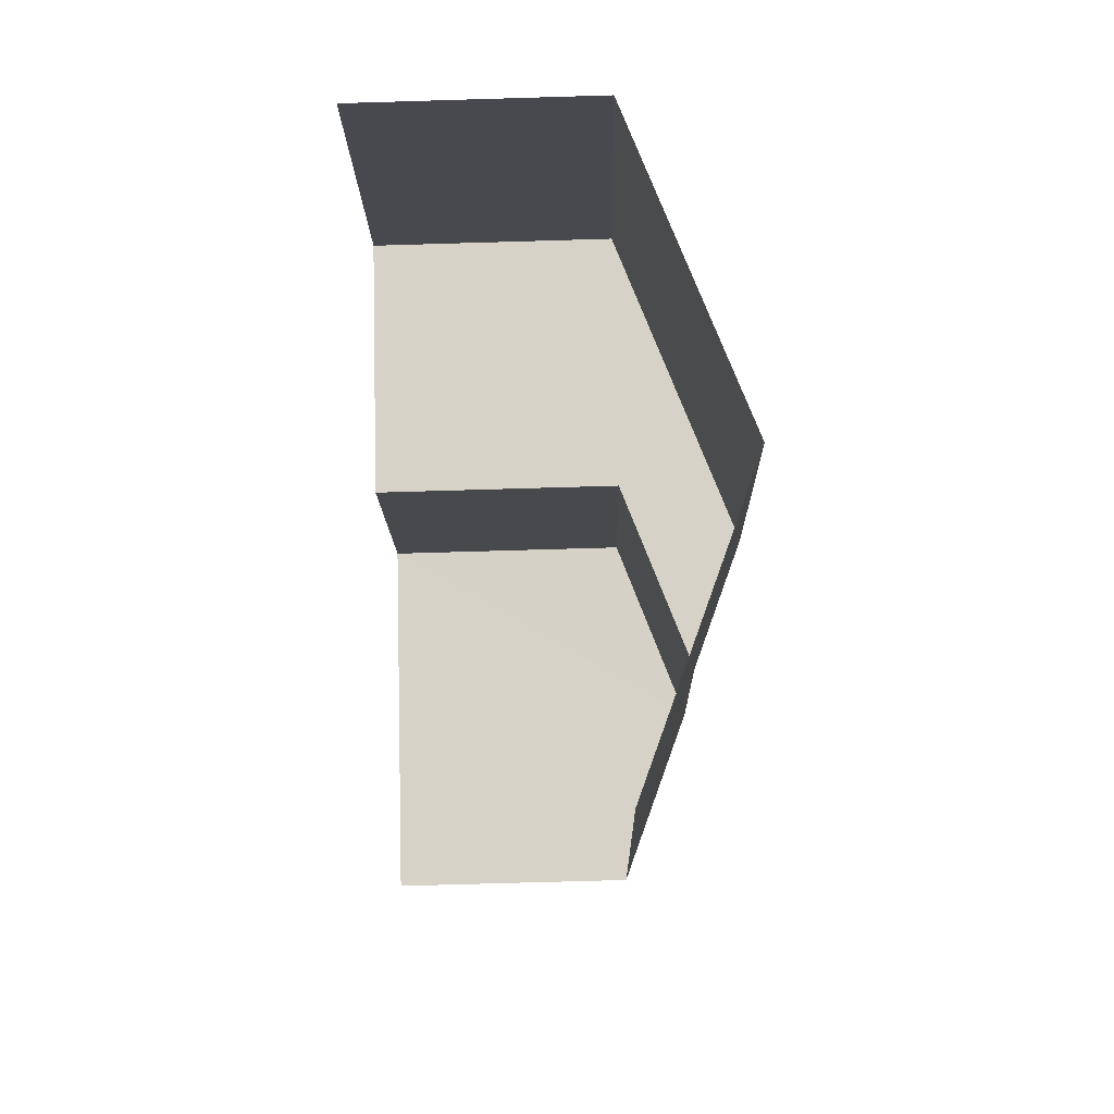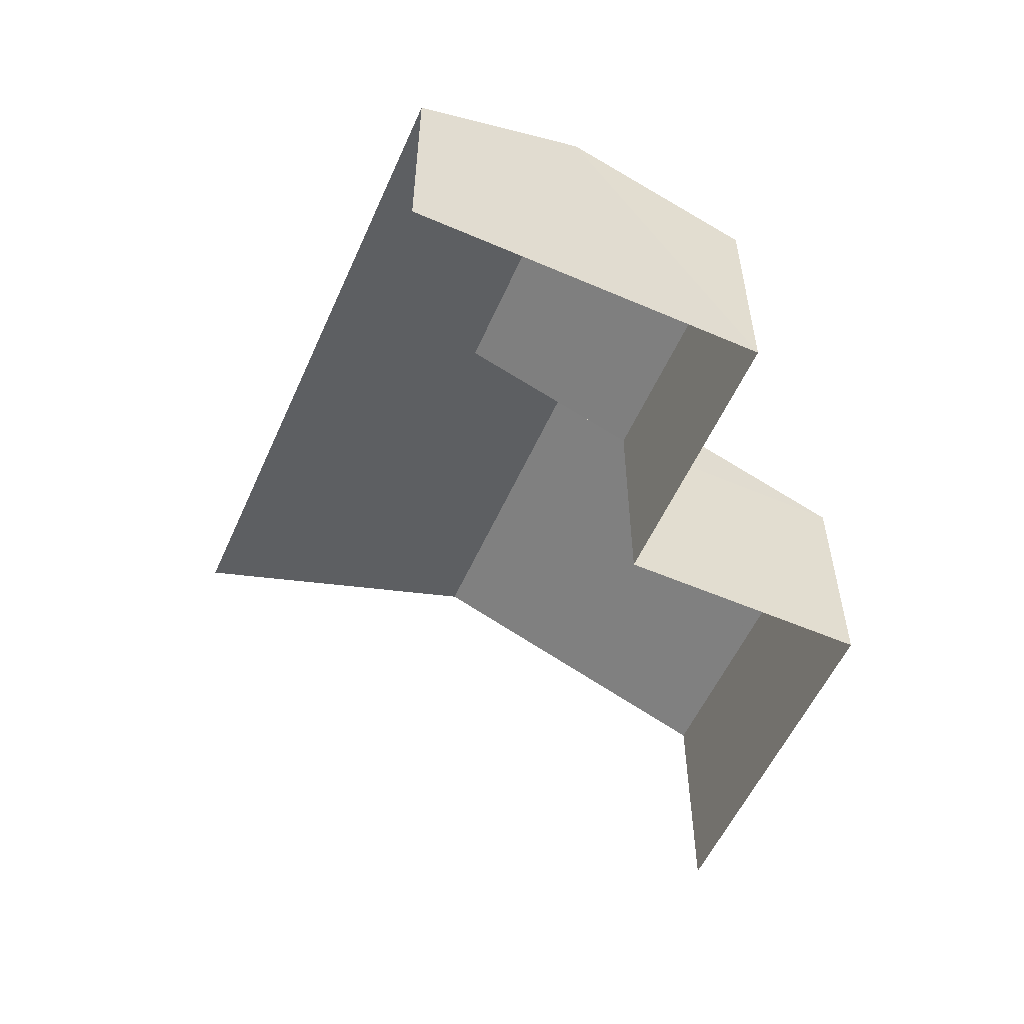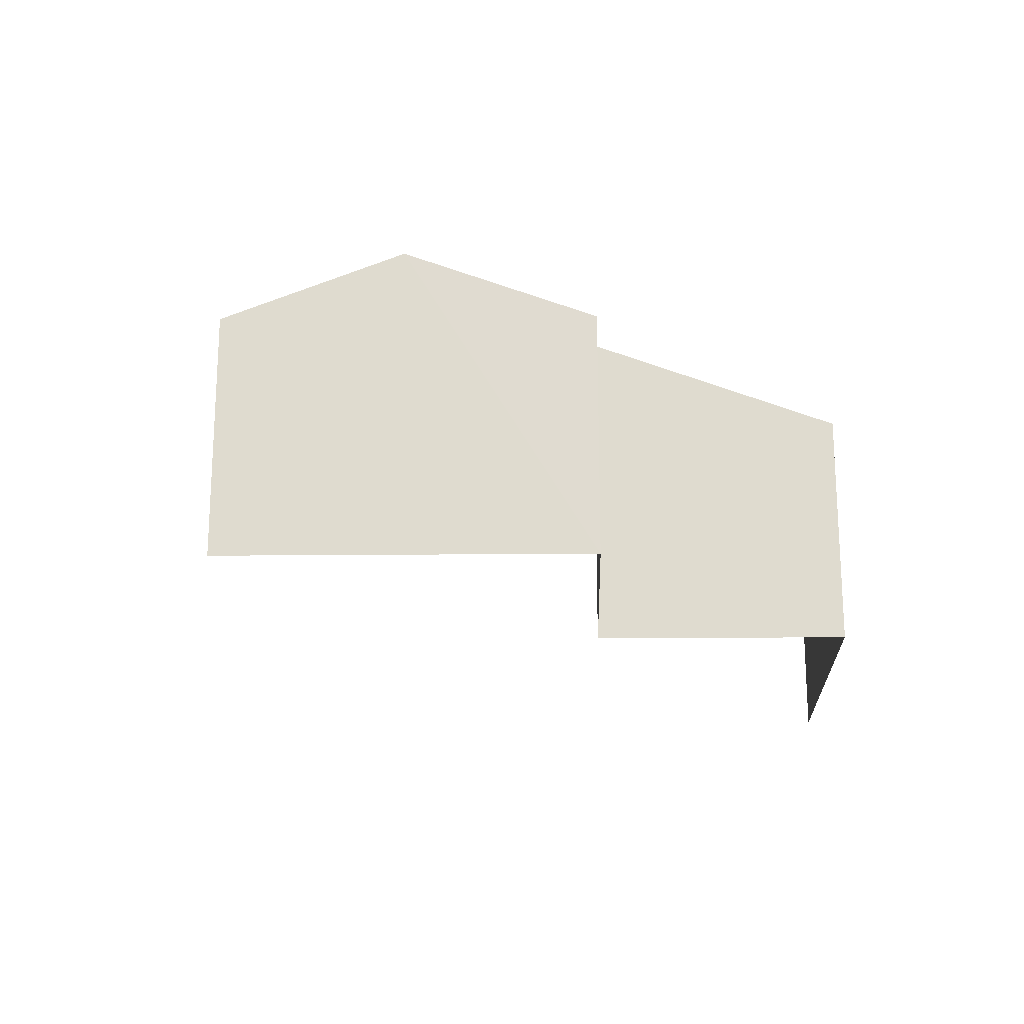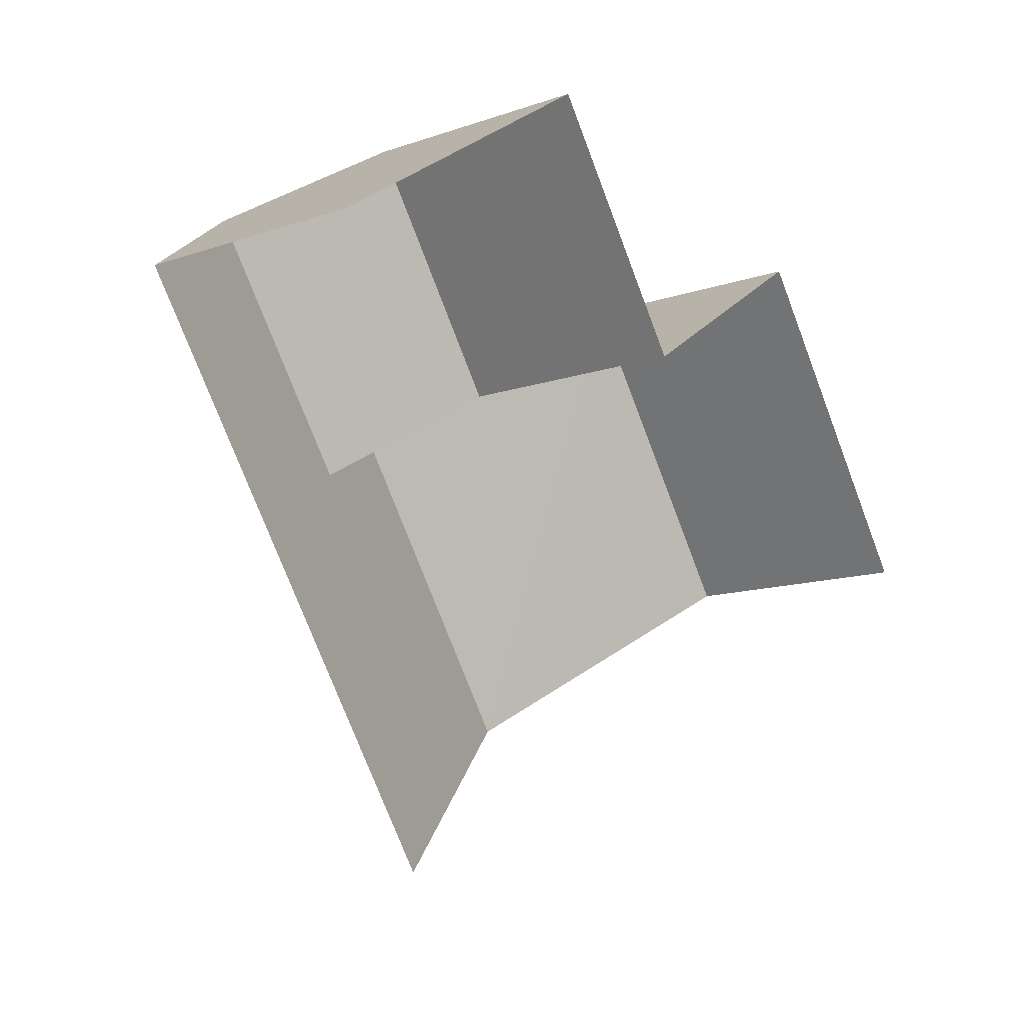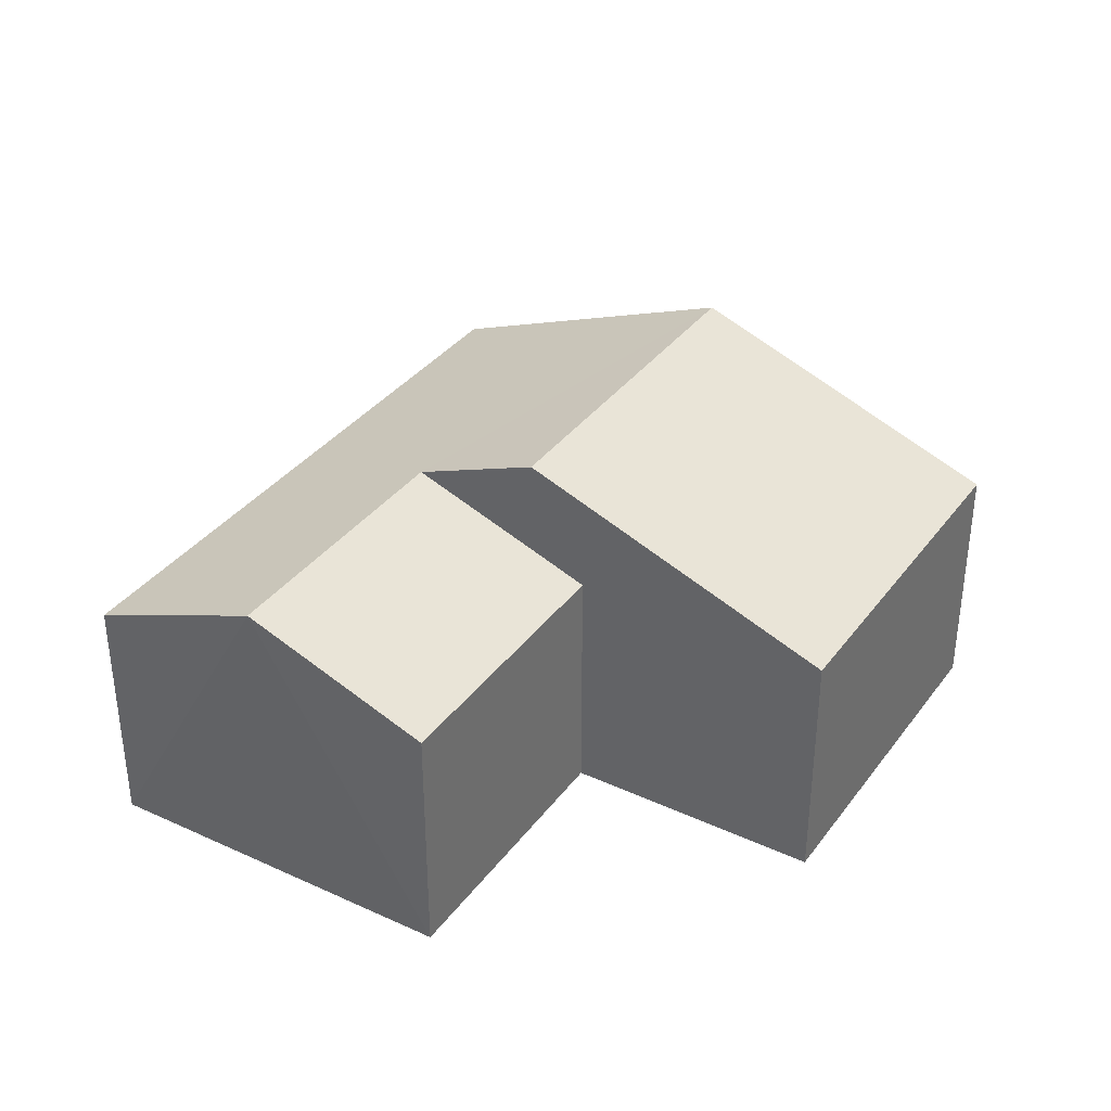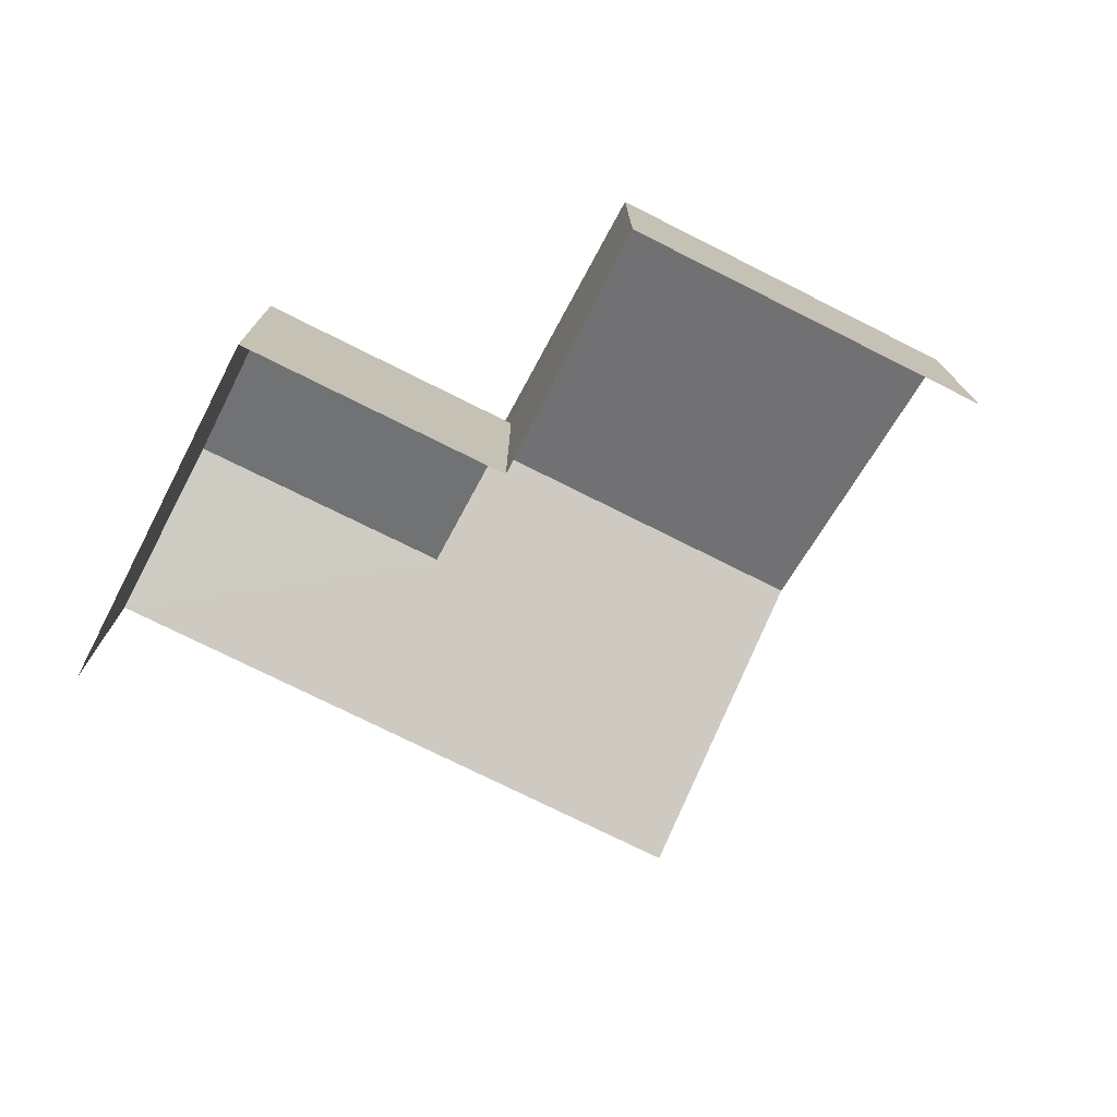
<metadata>
{"format":"obj","ext":"obj","renderer":"f3d","projection":"perspective","resolution":1024,"background":"white","views":[{"elev":-68.5,"azim":-88.4,"up":"+Y"},{"elev":-55.7,"azim":122.1,"up":"+Z"},{"elev":-20.0,"azim":147.7,"up":"+Z"},{"elev":-12.1,"azim":129.4,"up":"+Y"},{"elev":35.6,"azim":177.5,"up":"+Z"},{"elev":-75.1,"azim":-150.7,"up":"+Z"}]}
</metadata>
<code>
v -2.208e+05 -1.254e+05 24.71
v -2.207e+05 -1.254e+05 24.71
v -2.208e+05 -1.254e+05 24.71
v -2.207e+05 -1.254e+05 24.71
v -2.207e+05 -1.254e+05 24.71
v -2.207e+05 -1.254e+05 24.71
v -2.207e+05 -1.254e+05 31.48
v -2.208e+05 -1.254e+05 31.48
v -2.207e+05 -1.254e+05 30.56
v -2.207e+05 -1.254e+05 29.26
v -2.207e+05 -1.254e+05 29.26
v -2.207e+05 -1.254e+05 30.56
v -2.207e+05 -1.254e+05 29.26
v -2.207e+05 -1.254e+05 29.26
v -2.208e+05 -1.254e+05 29.26
v -2.208e+05 -1.254e+05 29.26
f 1 2 3
f 3 2 4
f 4 2 5
f 2 6 5
f 16 3 8
f 3 4 8
f 4 10 8
f 11 4 5
f 11 10 4
f 7 8 9
f 8 10 9
f 9 11 12
f 9 10 11
f 9 12 13
f 14 9 13
f 8 15 16
f 8 7 15
f 2 13 6
f 2 14 13
f 15 1 3
f 16 15 3
f 2 1 14
f 9 14 7
f 14 15 7
f 14 1 15
f 11 5 12
f 5 6 12
f 6 13 12

</code>
